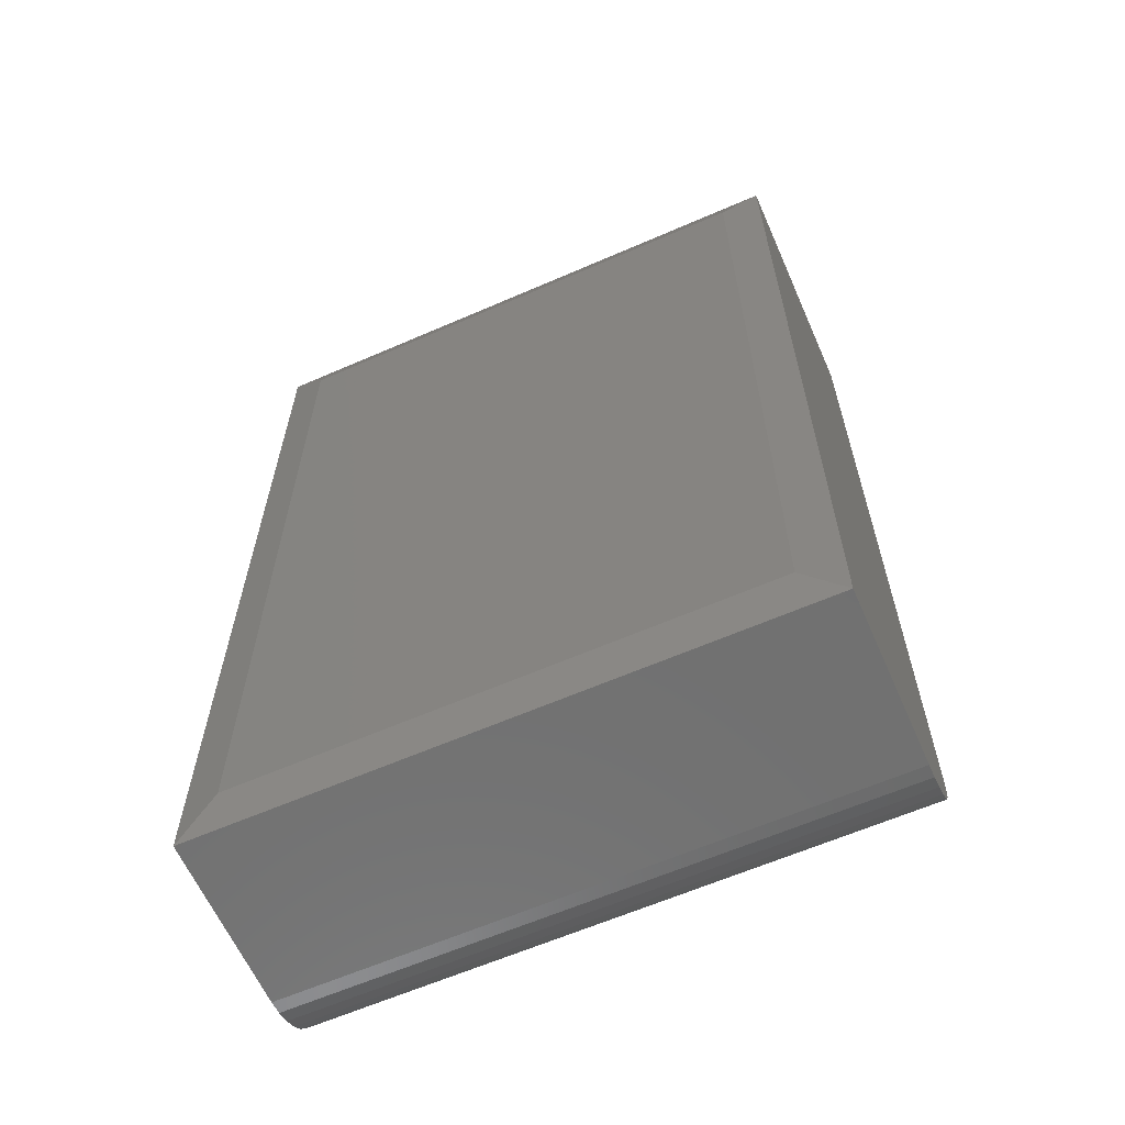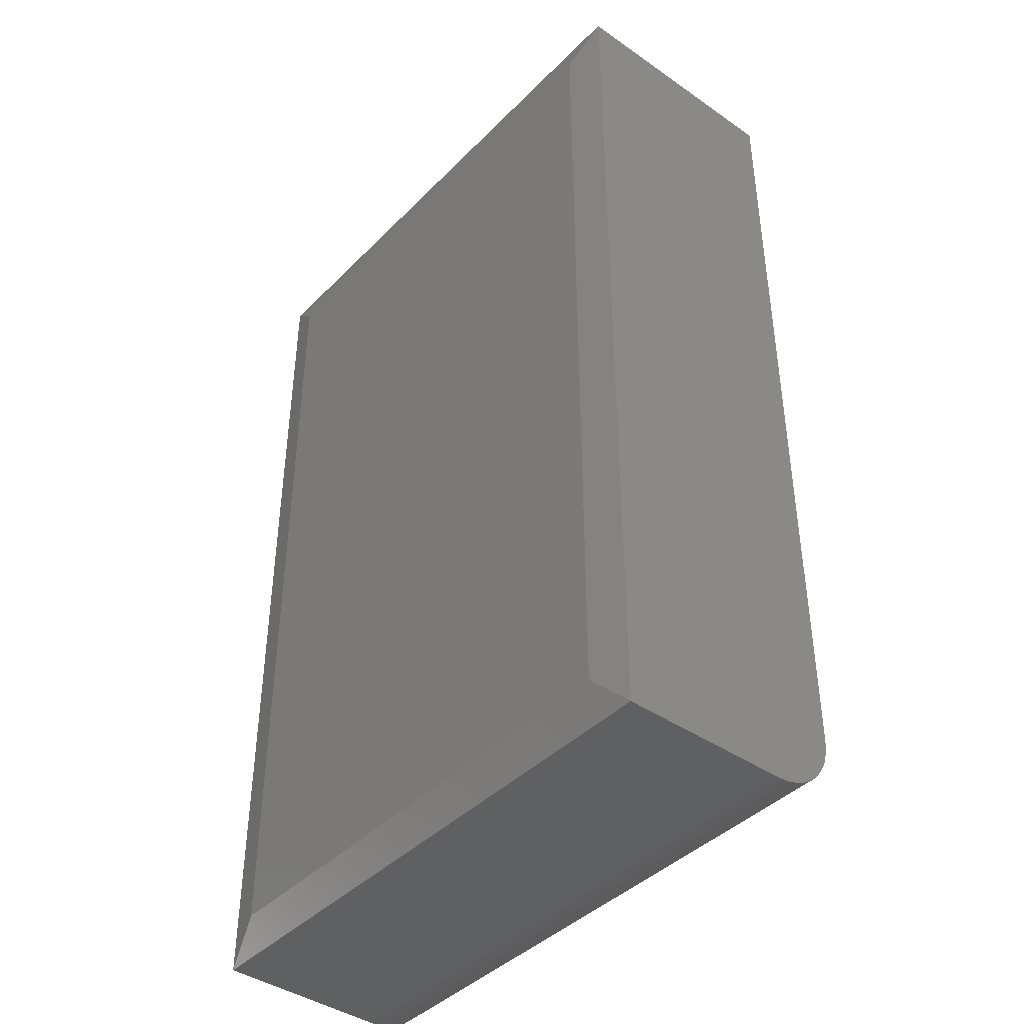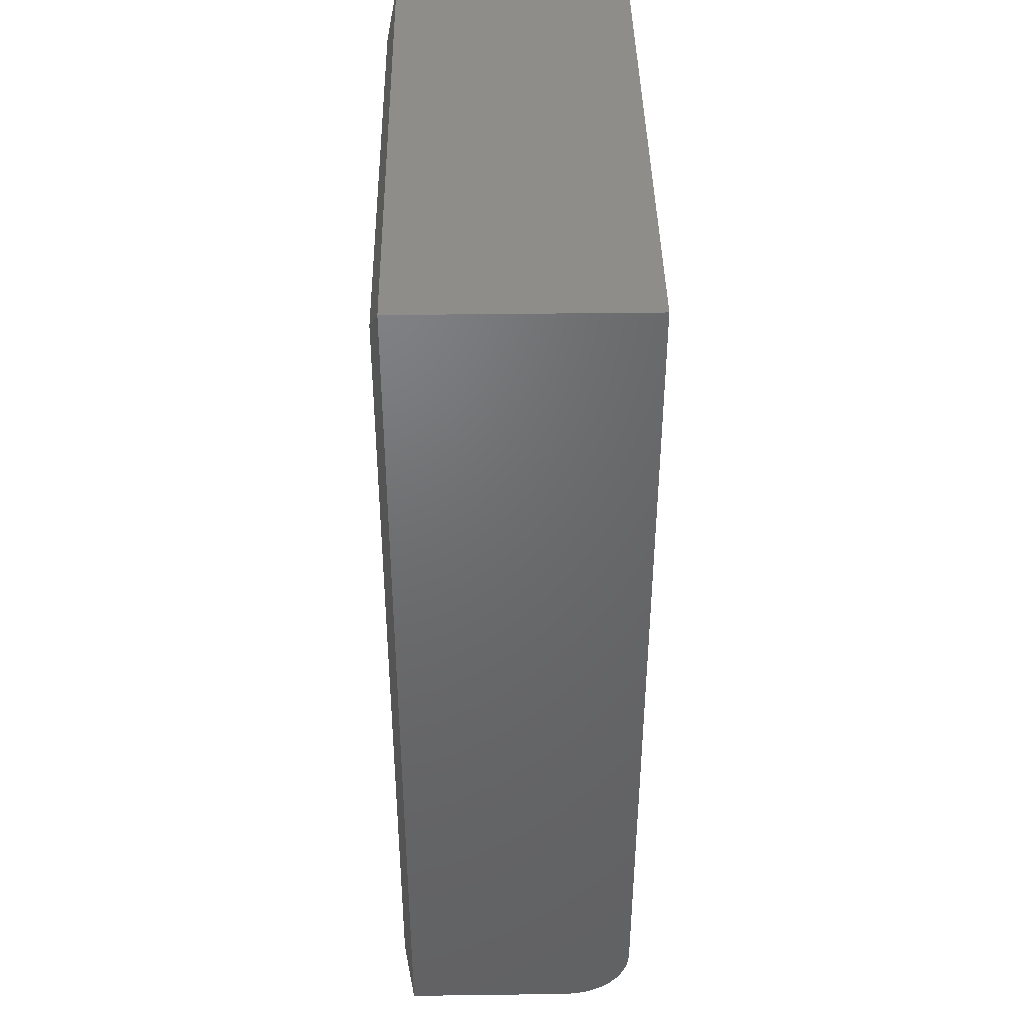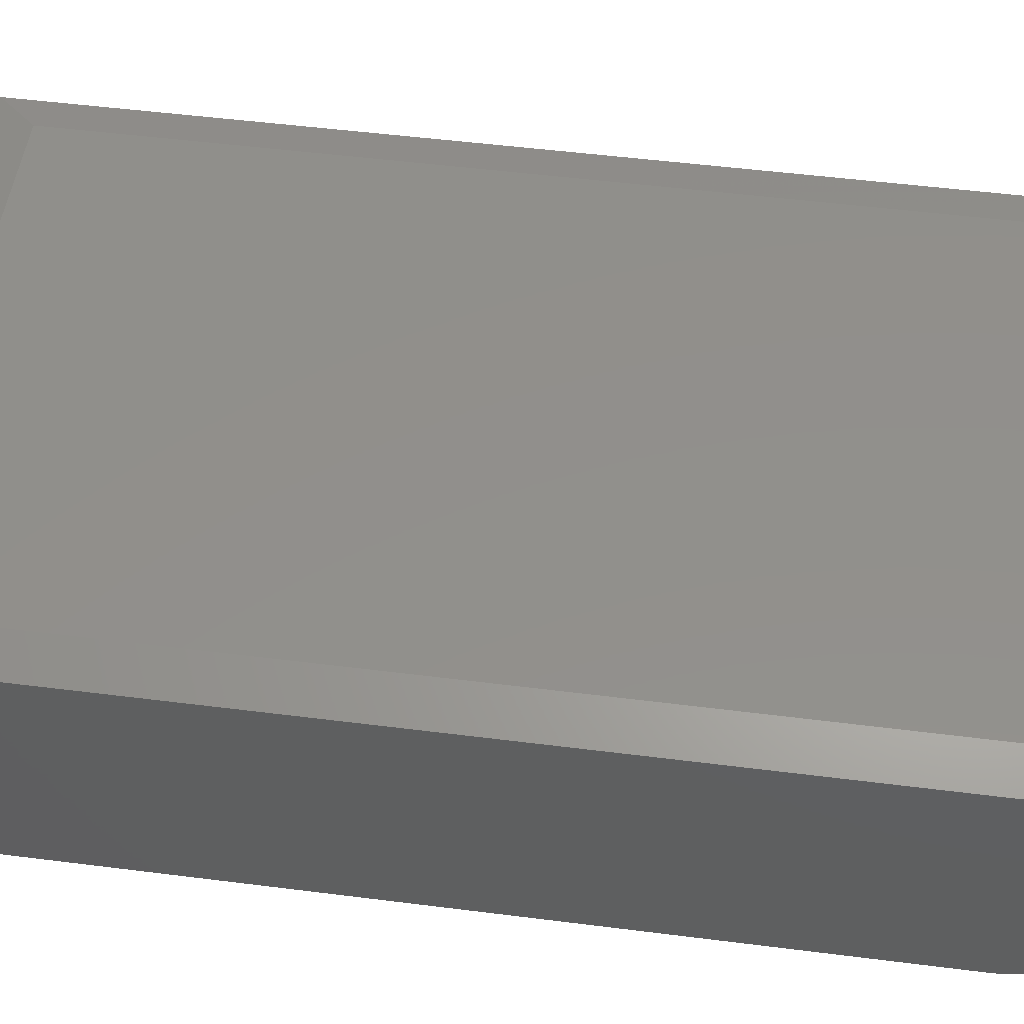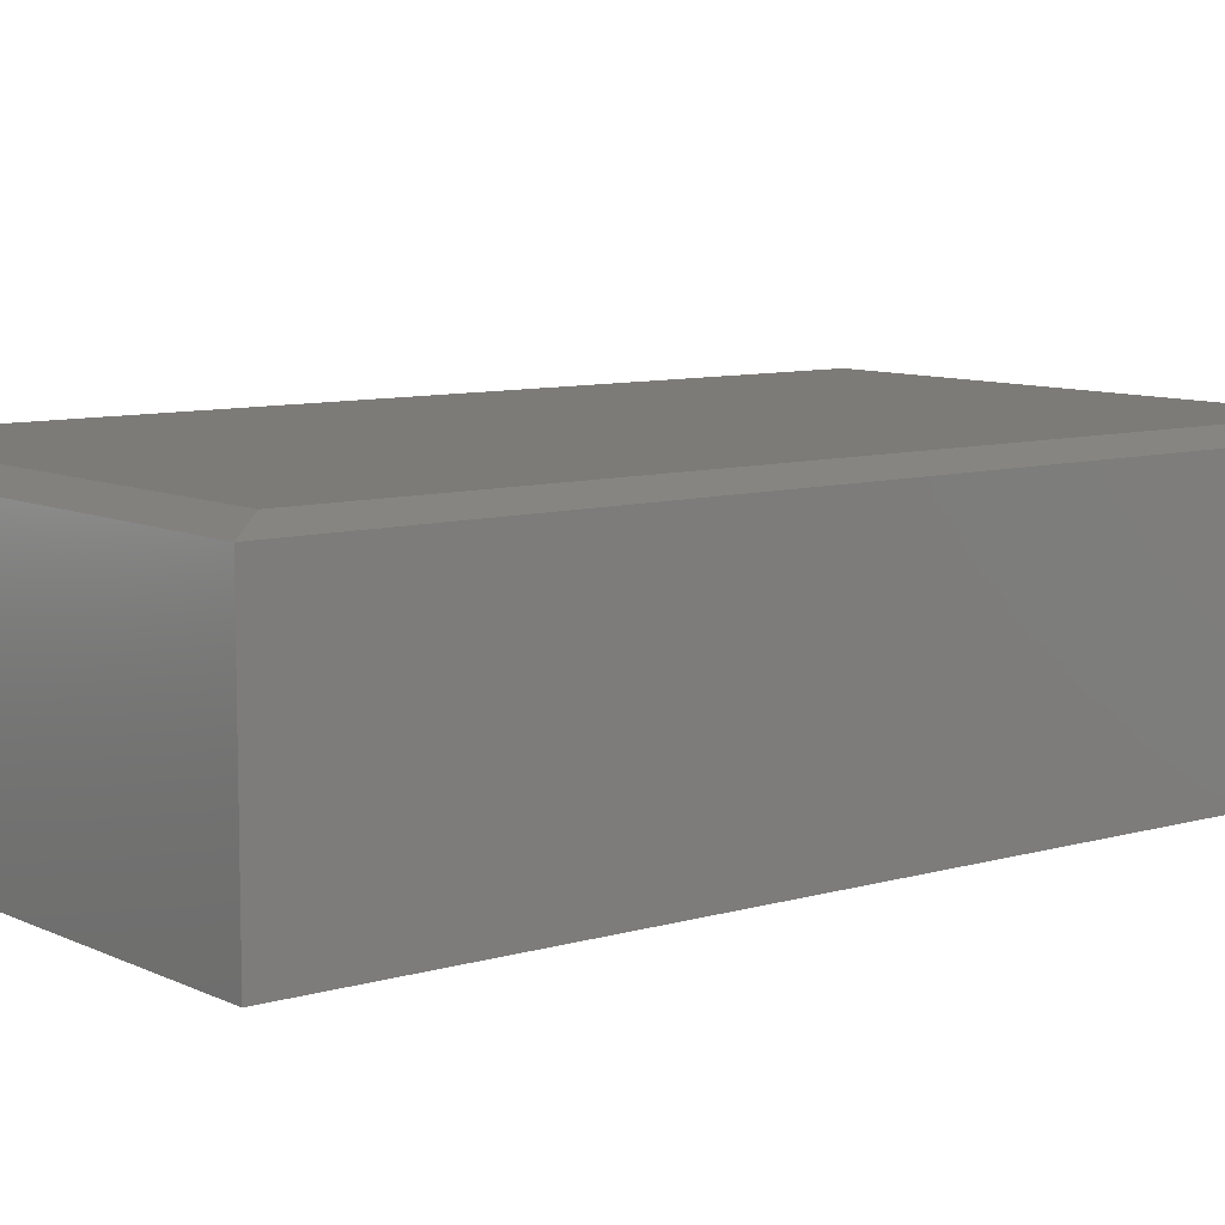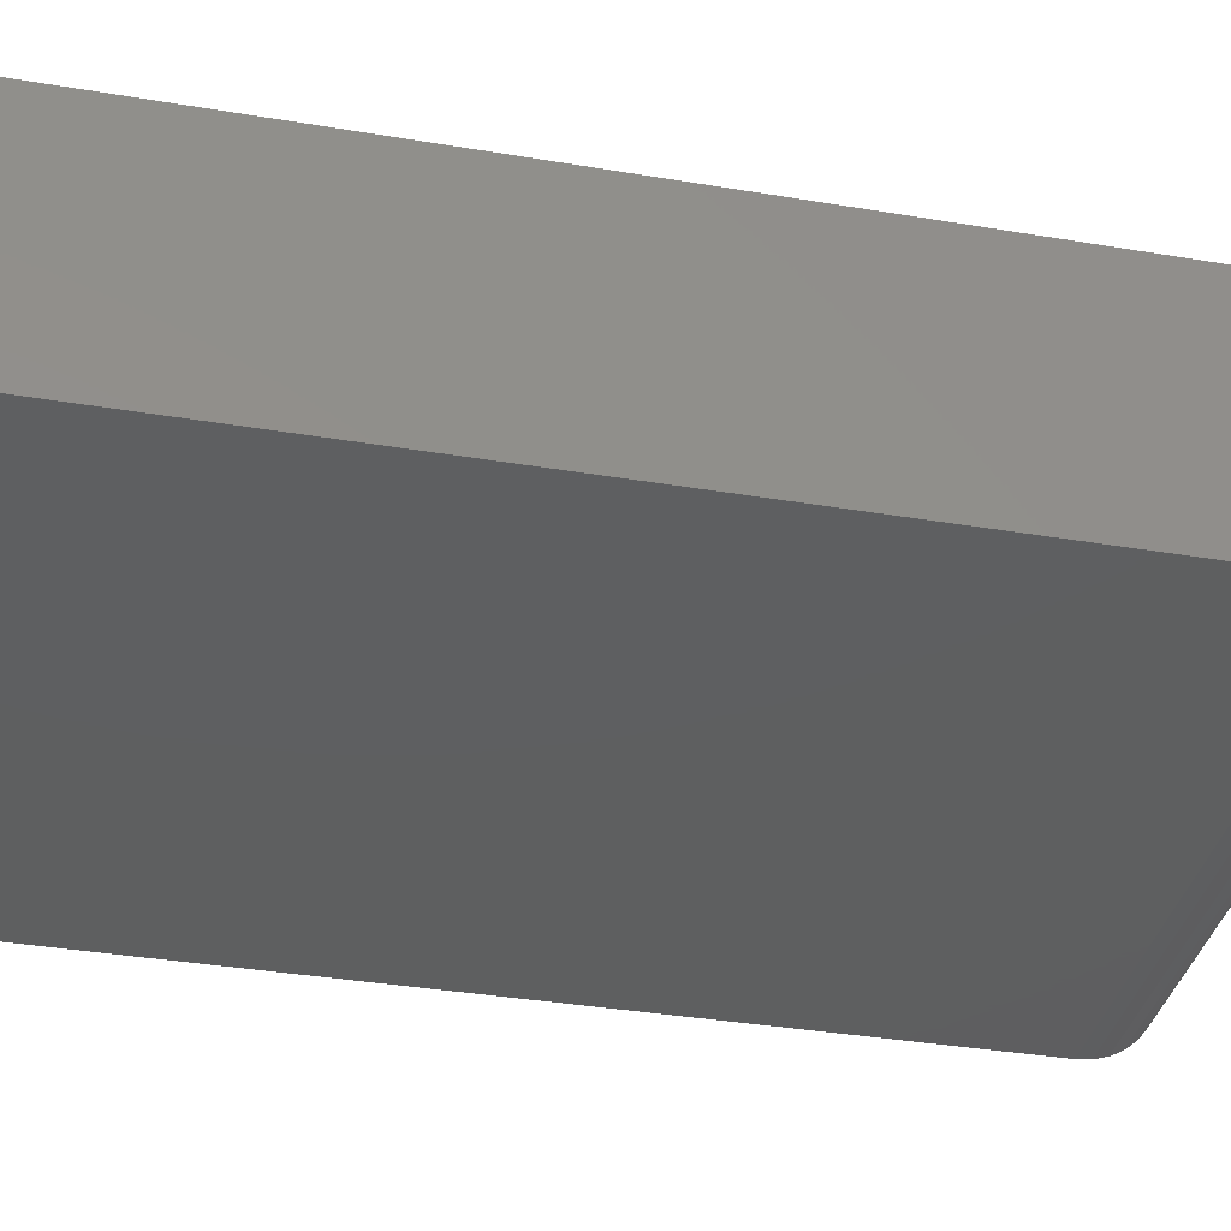
<metadata>
{"format":"stl","ext":"stl","renderer":"f3d","projection":"perspective","resolution":1024,"background":"white","views":[{"elev":-62.6,"azim":-156.2,"up":"+Z"},{"elev":-41.7,"azim":-129.9,"up":"+Z"},{"elev":41.3,"azim":-90.9,"up":"+Z"},{"elev":51.8,"azim":97.8,"up":"+Y"},{"elev":8.7,"azim":51.6,"up":"+Y"},{"elev":-36.9,"azim":77.8,"up":"+Y"}]}
</metadata>
<code>
# stl→obj: 28 verts, 52 faces
v -0.2344 -0.04688 0
v -0.2344 0.08956 0
v 0.2266 -0.04688 0
v 0.2266 0.08956 -5.551e-17
v -0.2344 -0.05754 0.001051
v -0.2344 -0.1016 0.05469
v -0.2344 -0.1016 0.75
v -0.2344 0.08956 0.75
v -0.2344 -0.0678 0.004163
v -0.2344 -0.07726 0.009217
v -0.2344 -0.08554 0.01602
v -0.2344 -0.09235 0.0243
v -0.2344 -0.0974 0.03376
v -0.2344 -0.1005 0.04402
v 0.2266 -0.1016 0.05469
v 0.2266 -0.1005 0.04402
v 0.2266 -0.0974 0.03376
v 0.2266 -0.09235 0.0243
v 0.2266 -0.08554 0.01602
v 0.2266 -0.07726 0.009217
v 0.2266 -0.0678 0.004163
v 0.2266 -0.05754 0.001051
v 0.2266 0.08956 0.75
v 0.2266 -0.1016 0.75
v 0.1953 0.09737 0.03125
v -0.2031 0.09737 0.03125
v 0.1953 0.09737 0.7188
v -0.2031 0.09737 0.7188
f 1 2 3
f 3 2 4
f 1 5 2
f 6 7 8
f 6 8 2
f 6 2 5
f 6 5 9
f 6 9 10
f 6 10 11
f 6 11 12
f 6 12 13
f 6 13 14
f 15 16 17
f 15 17 18
f 15 18 19
f 15 19 20
f 15 20 21
f 15 21 22
f 15 22 3
f 15 3 4
f 15 4 23
f 15 23 24
f 6 15 7
f 7 15 24
f 1 3 5
f 5 3 22
f 5 22 9
f 9 22 21
f 9 21 10
f 10 21 20
f 10 20 11
f 11 20 19
f 11 19 12
f 12 19 18
f 12 18 13
f 13 18 17
f 13 17 14
f 14 17 16
f 14 16 6
f 6 16 15
f 7 24 8
f 8 24 23
f 25 26 27
f 27 26 28
f 23 4 27
f 27 4 25
f 2 26 4
f 4 26 25
f 2 8 26
f 26 8 28
f 8 23 28
f 28 23 27

</code>
